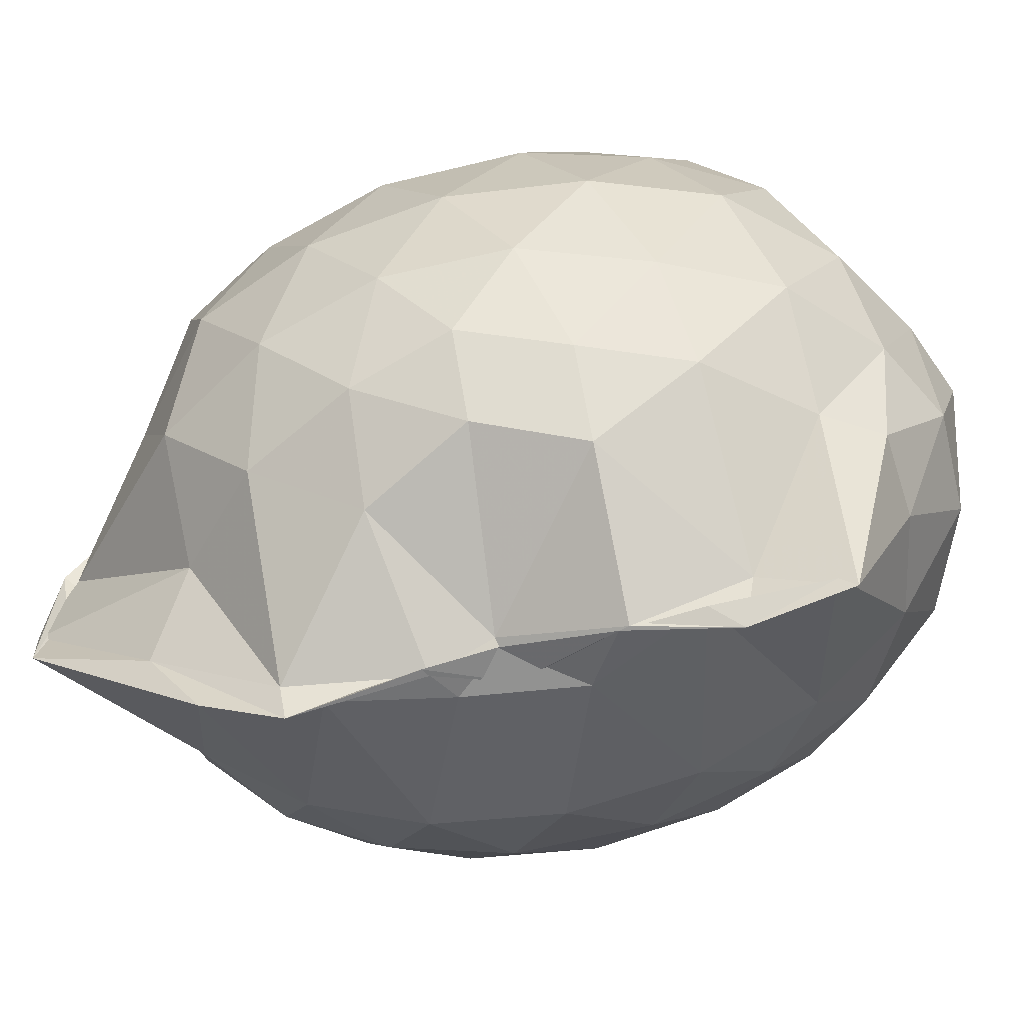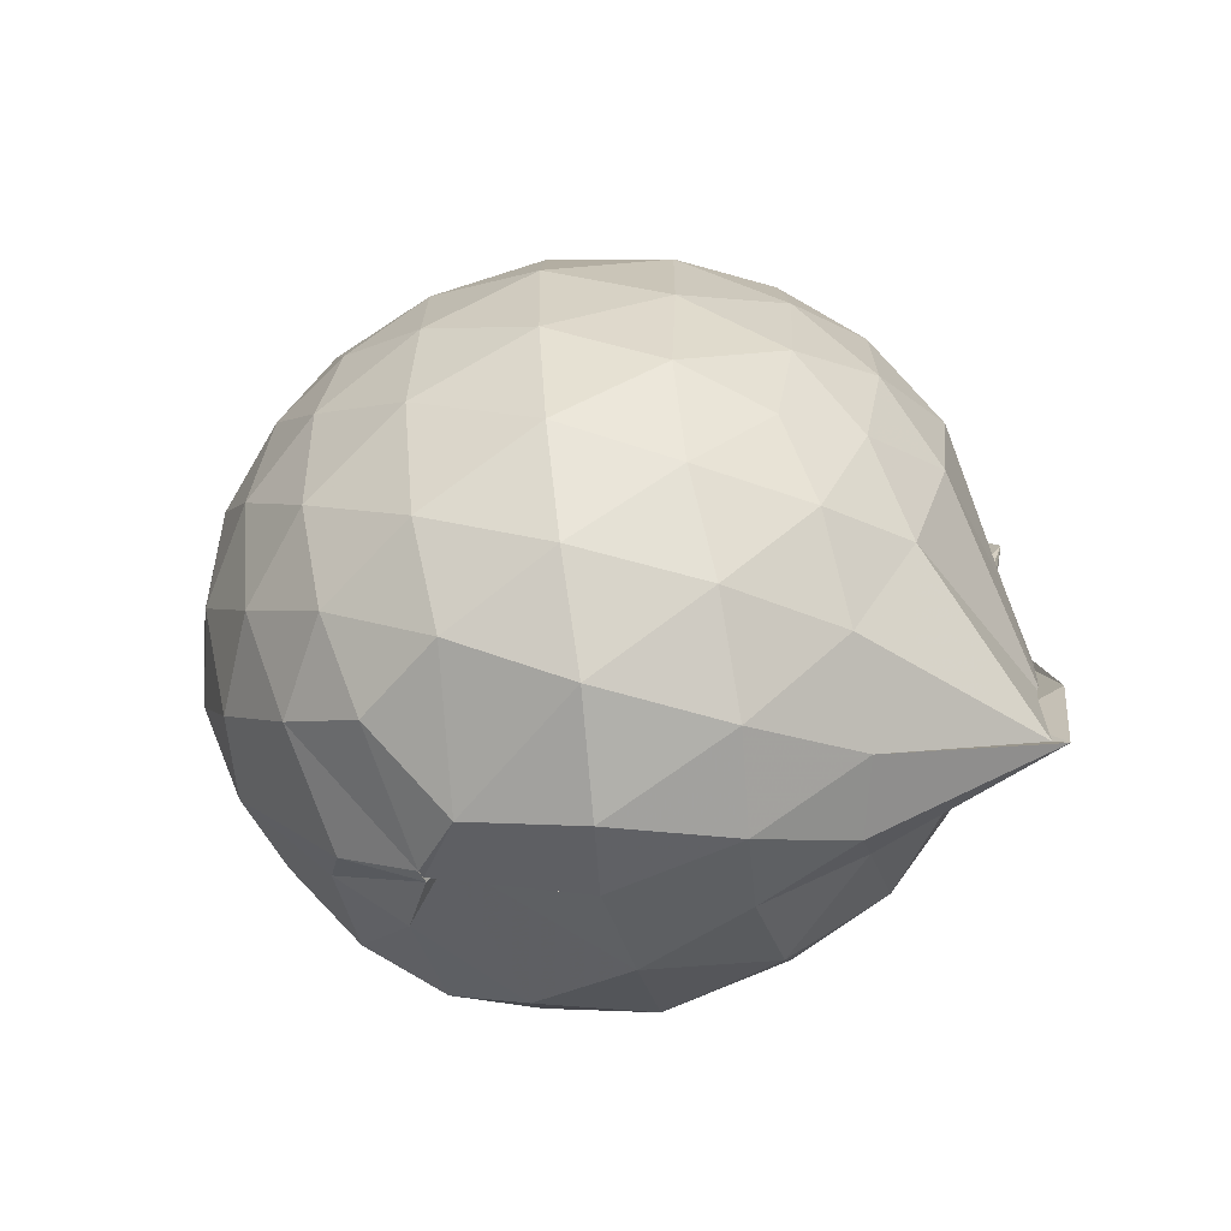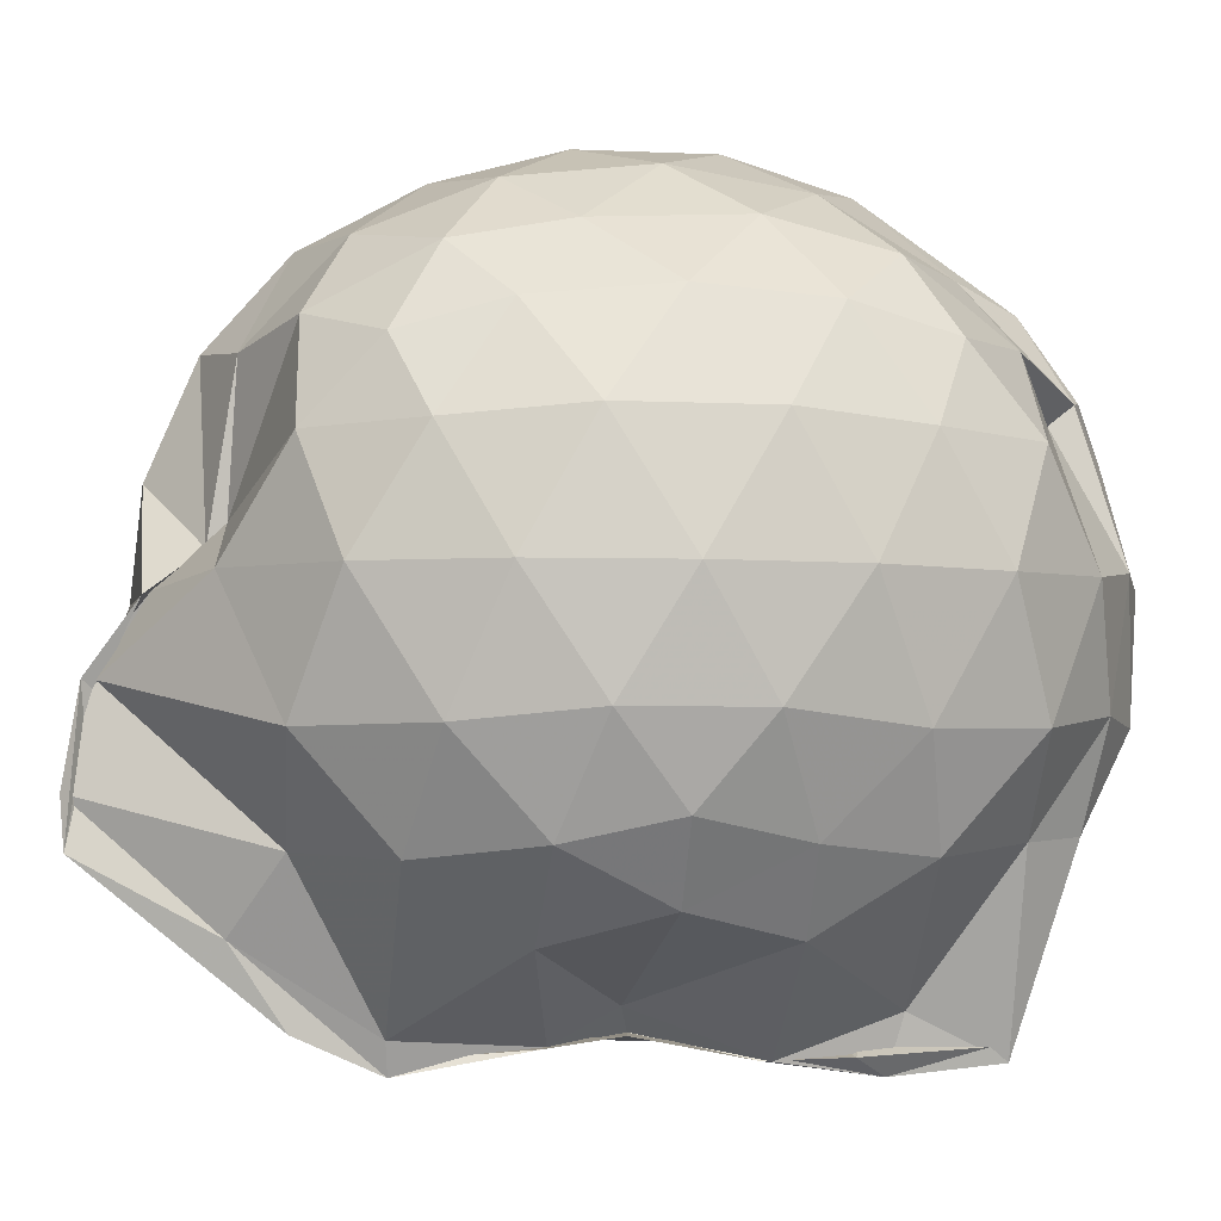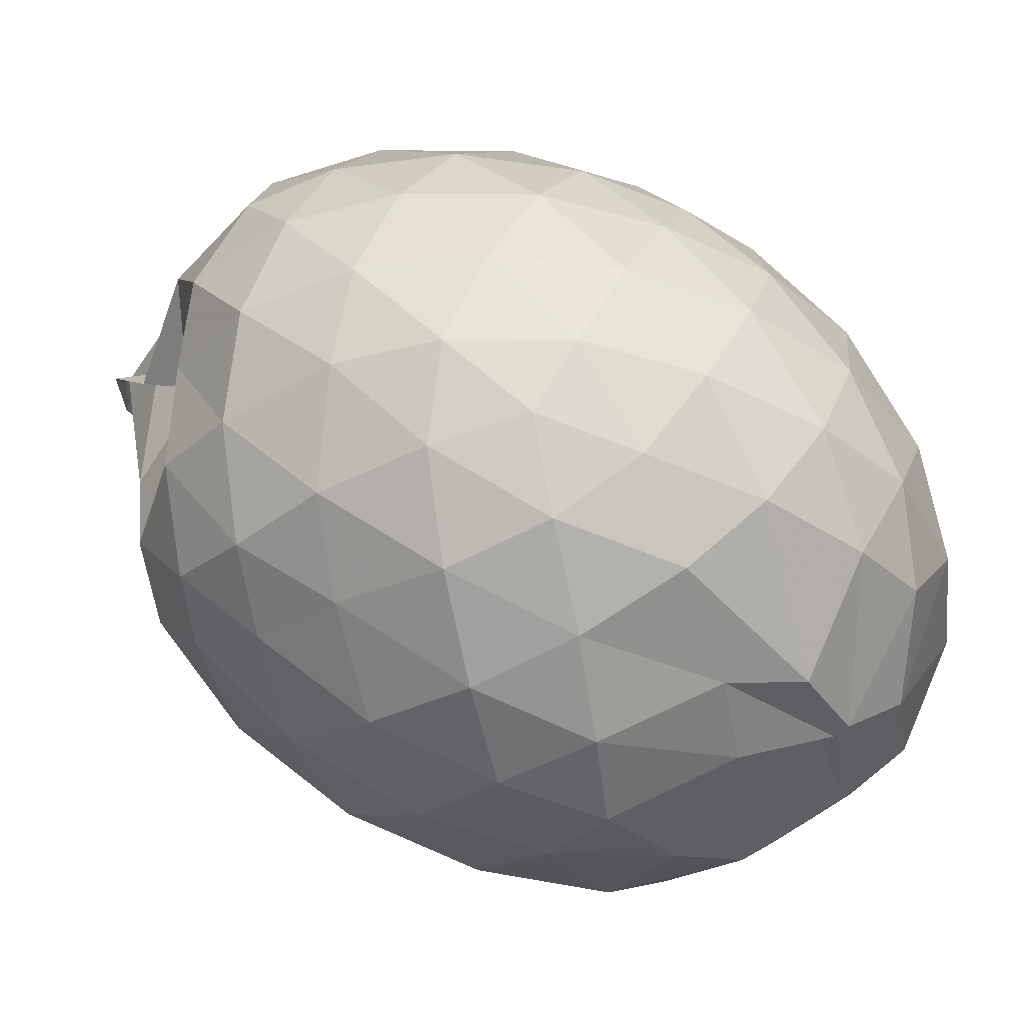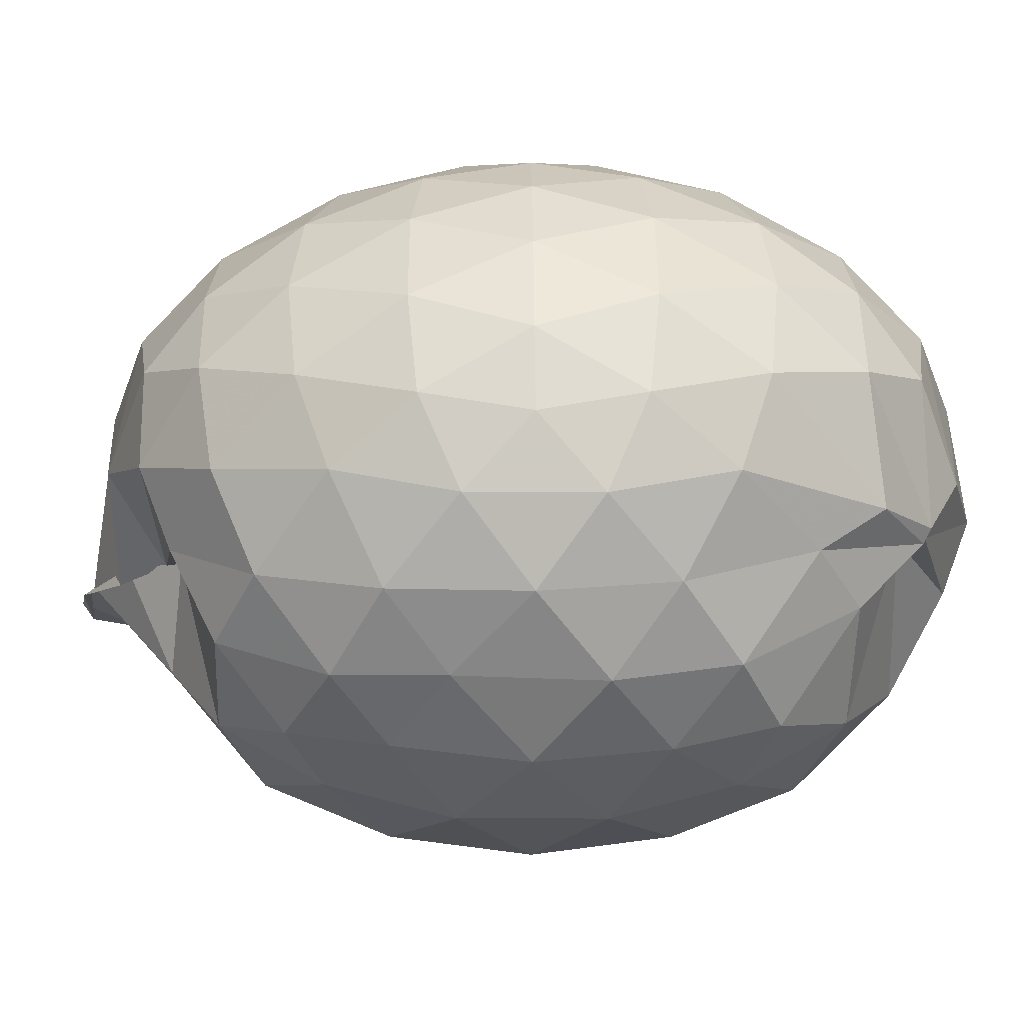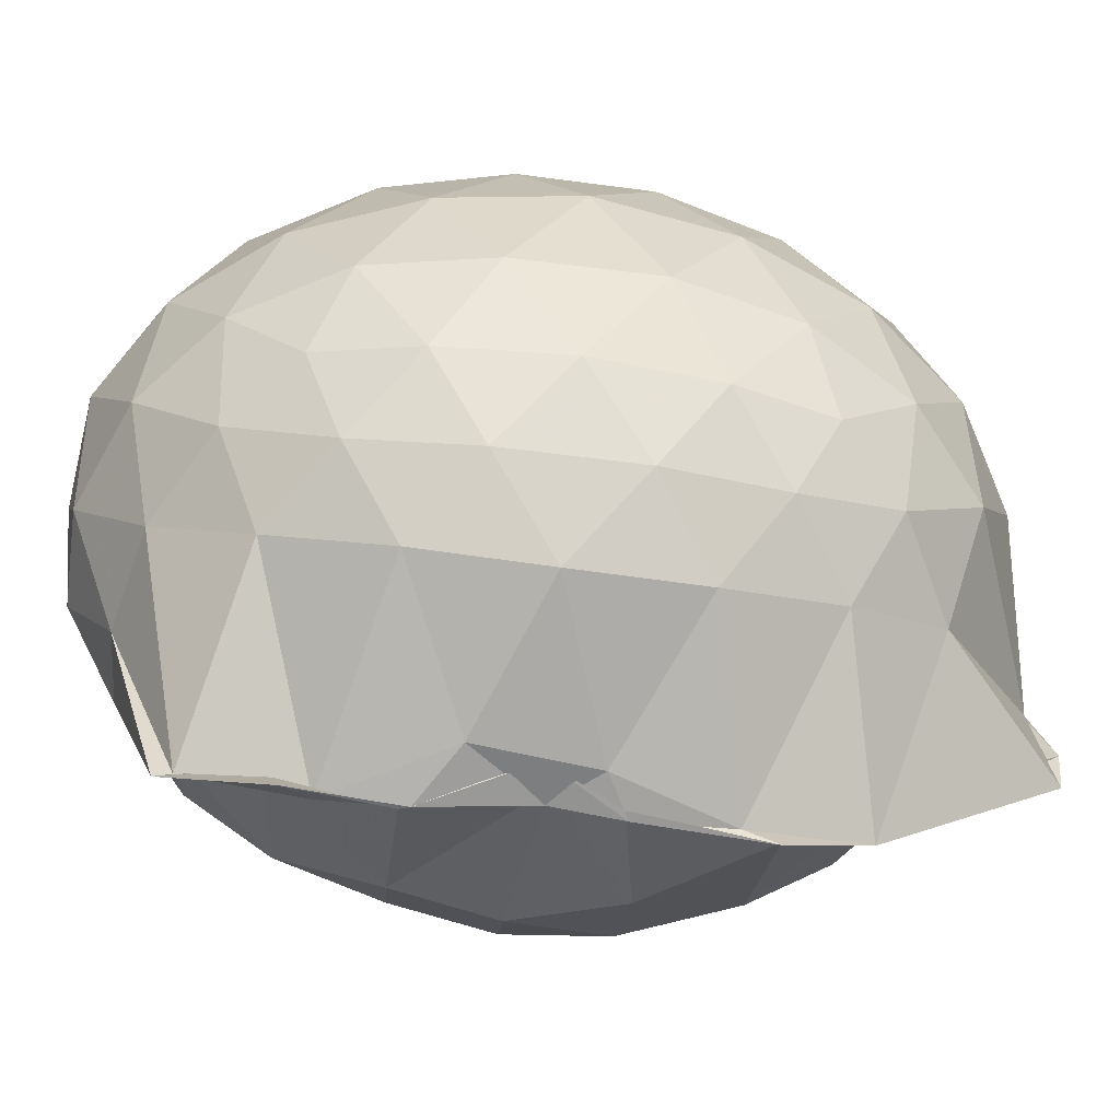
<metadata>
{"format":"obj","ext":"obj","renderer":"f3d","projection":"perspective","resolution":1024,"background":"white","views":[{"elev":-60.3,"azim":-76.0,"up":"+Z"},{"elev":-70.7,"azim":100.0,"up":"+Y"},{"elev":-5.2,"azim":-98.4,"up":"+Z"},{"elev":75.6,"azim":-59.5,"up":"+Z"},{"elev":76.9,"azim":-90.1,"up":"+Z"},{"elev":-66.4,"azim":82.6,"up":"+Z"}]}
</metadata>
<code>
v -0.8344 -0.1187 1.076
v -1.002 -0.0757 -0.8229
v -0.07459 -0.1136 0.5923
v -0.1349 0.1477 0.6473
v -0.2595 0.4314 0.6685
v -0.4354 0.67 0.645
v -0.6049 0.8201 0.5815
v -0.8483 0.82 0.6133
v -1.044 0.7457 0.5863
v -1.275 0.6288 0.6311
v -1.477 0.4685 0.5651
v -1.517 0.2192 0.6344
v -1.56 -0.112 0.6617
v -1.528 -0.4374 0.6425
v -1.465 -0.6928 0.5824
v -1.19 -0.8835 0.6061
v -1.017 -1.051 0.523
v -0.9812 -1.07 0.5317
v -0.6284 -1.051 0.5887
v -0.4286 -0.8976 0.6471
v -0.2597 -0.6593 0.6729
v -0.1342 -0.3748 0.6488
v -0.004898 0.05289 0.3839
v -0.09079 0.3654 0.4095
v -0.2594 0.6596 0.408
v -0.466 0.8566 0.3781
v -0.7967 0.9367 0.3416
v -0.997 0.8053 0.1845
v -1.001 0.7618 0.2373
v -1.43 0.6432 0.3741
v -1.575 0.388 0.383
v -1.659 0.06791 0.4068
v -1.66 -0.2953 0.4066
v -1.577 -0.6093 0.3857
v -1.429 -0.8712 0.3785
v -0.9991 -0.9957 0.4778
v -1.004 -1.055 0.5253
v -0.8468 -1.154 0.4249
v -0.4645 -1.085 0.3871
v -0.2577 -0.8868 0.4139
v -0.08768 -0.592 0.4132
v -0.004608 -0.2783 0.3846
v -0.003804 0.2392 0.1032
v -0.1311 0.5552 0.1024
v -0.3293 0.8045 0.1015
v -0.5946 0.9612 0.09918
v -1.025 0.9353 0.08349
v -0.9841 0.9161 0.09504
v -1.259 0.7925 0.116
v -1.542 0.553 0.1046
v -1.67 0.2391 0.1023
v -1.715 -0.1119 0.1002
v -1.671 -0.4613 0.1019
v -1.555 -0.7682 0.1029
v -1.318 -1.014 0.1188
v -1.066 -1.154 0.1538
v -0.8767 -1.227 0.133
v -0.5765 -1.191 0.107
v -0.3256 -1.031 0.1071
v -0.1283 -0.7806 0.1062
v -0.003359 -0.4617 0.1055
v 0.04704 -0.1148 0.1032
v -0.09683 0.3849 -0.1756
v -0.249 0.6511 -0.1759
v -0.4629 0.838 -0.2024
v -0.9847 1.04 -0.1526
v -1.017 1.056 -0.08975
v -0.9982 1.027 -0.09112
v -1.402 0.6552 -0.2055
v -1.58 0.3638 -0.2043
v -1.665 0.05247 -0.1756
v -1.662 -0.276 -0.1749
v -1.562 -0.5941 -0.208
v -1.42 -0.8742 -0.1979
v -1.188 -1.069 -0.1595
v -0.9827 -1.176 -0.1736
v -0.7314 -1.174 -0.1994
v -0.4589 -1.063 -0.1992
v -0.2465 -0.8772 -0.1741
v -0.0921 -0.6092 -0.1741
v -0.02392 -0.292 -0.1988
v -0.02038 0.06998 -0.2024
v -0.2331 0.4637 -0.3801
v -0.4014 0.6268 -0.4358
v -0.6525 0.7609 -0.4626
v -1.012 1.085 -0.4474
v -0.9936 1.095 -0.3235
v -1.163 0.6408 -0.4445
v -1.39 0.4276 -0.4645
v -1.527 0.147 -0.4363
v -1.588 -0.1125 -0.3805
v -1.508 -0.3784 -0.4323
v -1.41 -0.6458 -0.4577
v -1.193 -0.8857 -0.4228
v -1.094 -1.028 -0.4086
v -0.8959 -1.042 -0.4572
v -0.6366 -0.9859 -0.4585
v -0.3968 -0.8511 -0.4358
v -0.229 -0.6869 -0.38
v -0.1609 -0.4317 -0.4354
v -0.1332 -0.1106 -0.458
v -0.1627 0.2101 -0.4355
v -0.2045 -0.1141 0.7814
v -0.3067 0.1714 0.8411
v -0.4688 0.4535 0.8388
v -0.6489 0.6654 0.7753
v -0.9056 0.626 0.8287
v -1.152 0.5211 0.8209
v -1.375 0.3506 0.7715
v -1.384 0.07525 0.8213
v -1.4 -0.2896 0.8354
v -1.352 -0.592 0.7722
v -1.087 -0.7747 0.7704
v -0.9771 -0.9368 0.7196
v -0.6615 -0.8986 0.7753
v -0.469 -0.6823 0.8432
v -0.3053 -0.3991 0.8433
v -0.398 -0.1154 0.9479
v -0.5389 0.1704 0.987
v -0.715 0.4269 0.9457
v -0.9438 0.3456 0.9783
v -1.208 0.222 0.9378
v -1.221 -0.1178 0.9746
v -1.191 -0.4488 0.9273
v -0.9464 -0.5807 0.9759
v -0.713 -0.6569 0.9493
v -0.5378 -0.4005 0.9878
v -0.6324 -0.116 1.051
v -0.7847 0.1453 1.049
v -1.013 0.04683 1.048
v -1.014 -0.2767 1.047
v -0.785 -0.3748 1.05
v -0.3391 0.3668 -0.5657
v -0.555 0.5143 -0.6266
v -1.011 0.6269 -0.8164
v -1.039 0.7576 -0.6217
v -1.022 0.4286 -0.8289
v -1.318 0.1571 -0.6384
v -1.443 -0.116 -0.564
v -1.357 -0.383 -0.624
v -1.015 -0.6664 -0.7743
v -1.006 -0.8918 -0.8846
v -1.013 -0.8505 -0.8502
v -0.5502 -0.7385 -0.6285
v -0.3389 -0.5892 -0.5656
v -0.2933 -0.2835 -0.626
v -0.2919 0.06331 -0.6268
v -0.5015 0.2192 -0.7321
v -0.9818 0.3344 -0.8663
v -0.9862 0.4214 -0.9069
v -0.9798 0.08989 -0.8459
v -0.9912 -0.06513 -0.761
v -1.02 -0.3799 -0.8773
v -0.9769 -0.6319 -0.9139
v -1.024 -0.5582 -0.8698
v -0.4929 -0.4386 -0.7329
v -0.4812 -0.1096 -0.7709
v -0.8998 0.04268 -0.8326
v -1.003 0.1014 -0.8492
v -0.8998 -0.09123 -0.8195
v -1.013 -0.3543 -0.8761
v -0.8653 -0.2597 -0.8443
f 3 23 4
f 4 23 24
f 4 24 5
f 5 24 25
f 5 25 6
f 6 25 26
f 6 26 7
f 7 26 27
f 7 27 8
f 8 27 28
f 8 28 9
f 9 28 29
f 9 29 10
f 10 29 30
f 10 30 11
f 11 30 31
f 11 31 12
f 12 31 32
f 12 32 13
f 13 32 33
f 13 33 14
f 14 33 34
f 14 34 15
f 15 34 35
f 15 35 16
f 16 35 36
f 16 36 17
f 17 36 37
f 17 37 18
f 18 37 38
f 18 38 19
f 19 38 39
f 19 39 20
f 20 39 40
f 20 40 21
f 21 40 41
f 21 41 22
f 22 41 42
f 22 42 3
f 3 42 23
f 23 43 24
f 24 43 44
f 24 44 25
f 25 44 45
f 25 45 26
f 26 45 46
f 26 46 27
f 27 46 47
f 27 47 28
f 28 47 48
f 28 48 29
f 29 48 49
f 29 49 30
f 30 49 50
f 30 50 31
f 31 50 51
f 31 51 32
f 32 51 52
f 32 52 33
f 33 52 53
f 33 53 34
f 34 53 54
f 34 54 35
f 35 54 55
f 35 55 36
f 36 55 56
f 36 56 37
f 37 56 57
f 37 57 38
f 38 57 58
f 38 58 39
f 39 58 59
f 39 59 40
f 40 59 60
f 40 60 41
f 41 60 61
f 41 61 42
f 42 61 62
f 42 62 23
f 23 62 43
f 43 63 44
f 44 63 64
f 44 64 45
f 45 64 65
f 45 65 46
f 46 65 66
f 46 66 47
f 47 66 67
f 47 67 48
f 48 67 68
f 48 68 49
f 49 68 69
f 49 69 50
f 50 69 70
f 50 70 51
f 51 70 71
f 51 71 52
f 52 71 72
f 52 72 53
f 53 72 73
f 53 73 54
f 54 73 74
f 54 74 55
f 55 74 75
f 55 75 56
f 56 75 76
f 56 76 57
f 57 76 77
f 57 77 58
f 58 77 78
f 58 78 59
f 59 78 79
f 59 79 60
f 60 79 80
f 60 80 61
f 61 80 81
f 61 81 62
f 62 81 82
f 62 82 43
f 43 82 63
f 63 83 64
f 64 83 84
f 64 84 65
f 65 84 85
f 65 85 66
f 66 85 86
f 66 86 67
f 67 86 87
f 67 87 68
f 68 87 88
f 68 88 69
f 69 88 89
f 69 89 70
f 70 89 90
f 70 90 71
f 71 90 91
f 71 91 72
f 72 91 92
f 72 92 73
f 73 92 93
f 73 93 74
f 74 93 94
f 74 94 75
f 75 94 95
f 75 95 76
f 76 95 96
f 76 96 77
f 77 96 97
f 77 97 78
f 78 97 98
f 78 98 79
f 79 98 99
f 79 99 80
f 80 99 100
f 80 100 81
f 81 100 101
f 81 101 82
f 82 101 102
f 82 102 63
f 63 102 83
f 103 104 118
f 104 119 118
f 104 105 119
f 105 120 119
f 105 106 120
f 106 107 120
f 107 121 120
f 107 108 121
f 108 122 121
f 108 109 122
f 109 110 122
f 110 123 122
f 110 111 123
f 111 124 123
f 111 112 124
f 112 113 124
f 113 125 124
f 113 114 125
f 114 126 125
f 114 115 126
f 115 116 126
f 116 127 126
f 116 117 127
f 117 118 127
f 117 103 118
f 118 119 128
f 119 129 128
f 119 120 129
f 120 121 129
f 121 130 129
f 121 122 130
f 122 123 130
f 123 131 130
f 123 124 131
f 124 125 131
f 125 132 131
f 125 126 132
f 126 127 132
f 127 128 132
f 127 118 128
f 133 148 134
f 134 148 149
f 134 149 135
f 135 149 150
f 135 150 136
f 136 150 137
f 137 150 151
f 137 151 138
f 138 151 152
f 138 152 139
f 139 152 140
f 140 152 153
f 140 153 141
f 141 153 154
f 141 154 142
f 142 154 143
f 143 154 155
f 143 155 144
f 144 155 156
f 144 156 145
f 145 156 146
f 146 156 157
f 146 157 147
f 147 157 148
f 147 148 133
f 148 158 149
f 149 158 159
f 149 159 150
f 150 159 151
f 151 159 160
f 151 160 152
f 152 160 153
f 153 160 161
f 153 161 154
f 154 161 155
f 155 161 162
f 155 162 156
f 156 162 157
f 157 162 158
f 157 158 148
f 3 4 103
f 103 4 104
f 4 5 104
f 104 5 105
f 5 6 105
f 105 6 106
f 6 7 106
f 7 8 106
f 106 8 107
f 8 9 107
f 107 9 108
f 9 10 108
f 108 10 109
f 10 11 109
f 11 12 109
f 109 12 110
f 12 13 110
f 110 13 111
f 13 14 111
f 111 14 112
f 14 15 112
f 15 16 112
f 112 16 113
f 16 17 113
f 113 17 114
f 17 18 114
f 114 18 115
f 18 19 115
f 19 20 115
f 115 20 116
f 20 21 116
f 116 21 117
f 21 22 117
f 117 22 103
f 22 3 103
f 83 133 84
f 84 133 134
f 84 134 85
f 85 134 135
f 85 135 86
f 86 135 136
f 86 136 87
f 87 136 88
f 88 136 137
f 88 137 89
f 89 137 138
f 89 138 90
f 90 138 139
f 90 139 91
f 91 139 92
f 92 139 140
f 92 140 93
f 93 140 141
f 93 141 94
f 94 141 142
f 94 142 95
f 95 142 96
f 96 142 143
f 96 143 97
f 97 143 144
f 97 144 98
f 98 144 145
f 98 145 99
f 99 145 100
f 100 145 146
f 100 146 101
f 101 146 147
f 101 147 102
f 102 147 133
f 102 133 83
f 128 129 1
f 129 130 1
f 130 131 1
f 131 132 1
f 132 128 1
f 159 158 2
f 160 159 2
f 161 160 2
f 162 161 2
f 158 162 2

</code>
